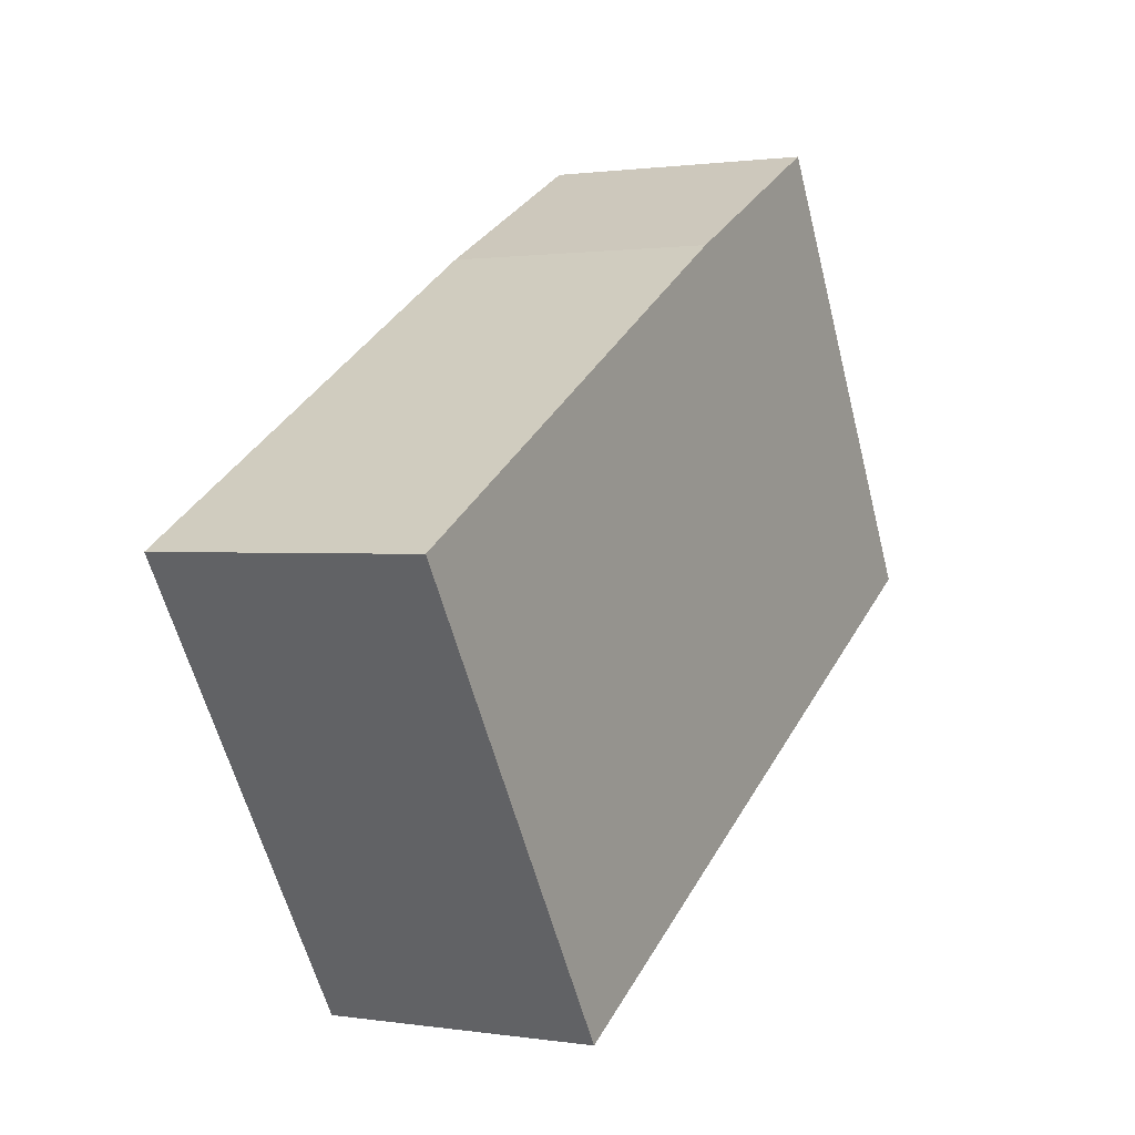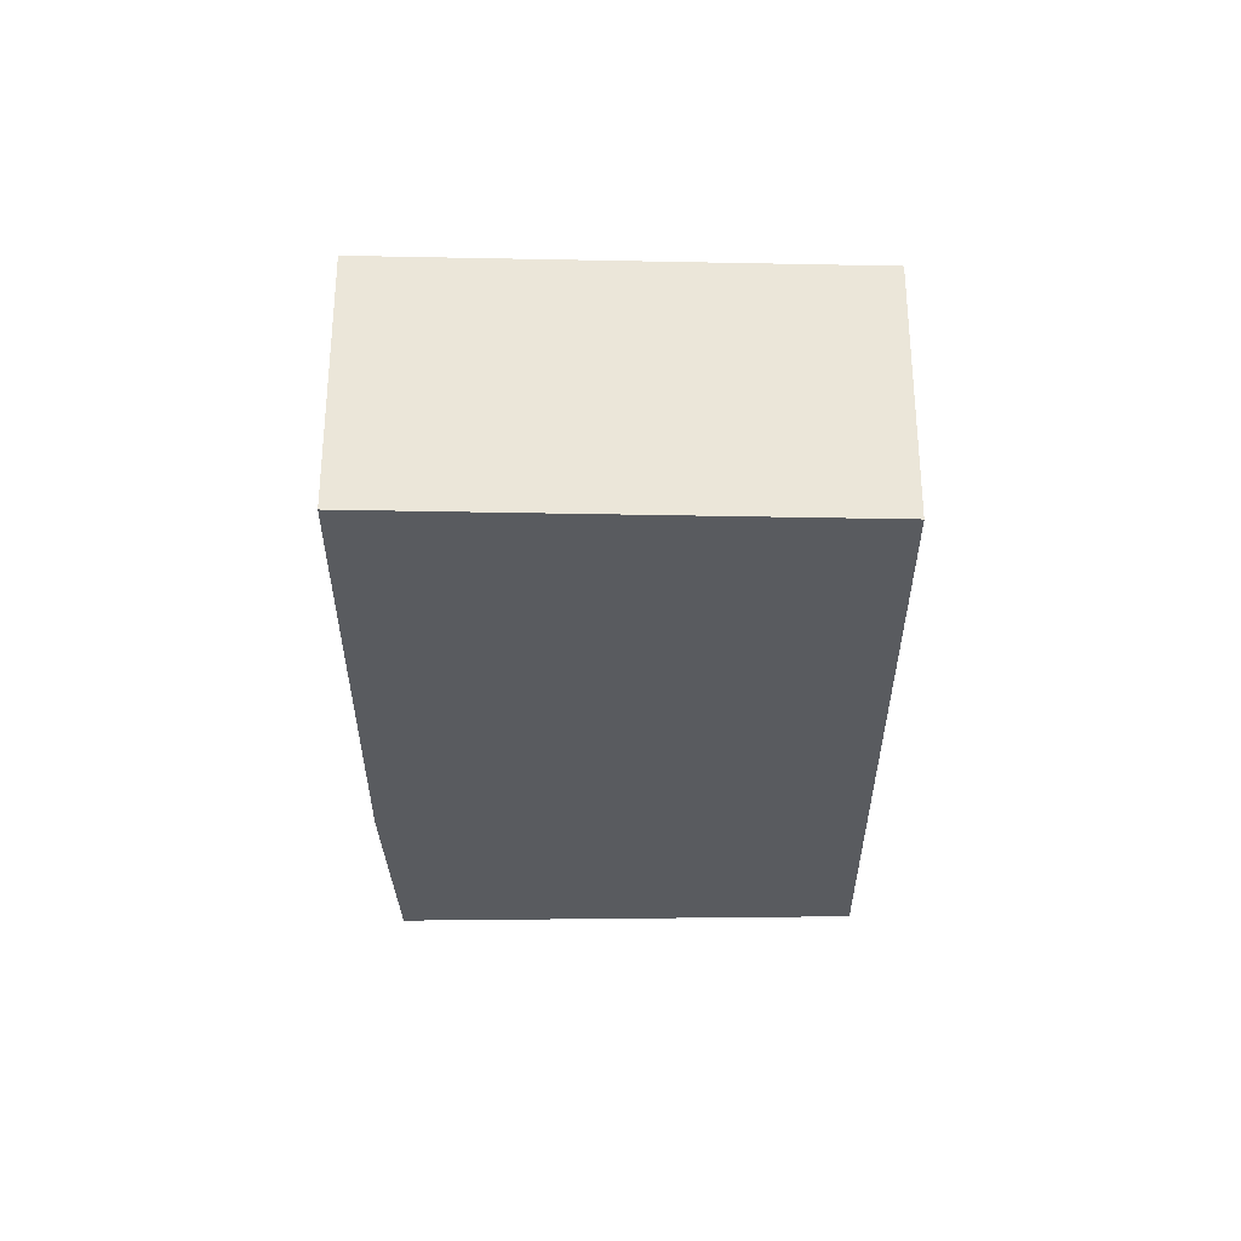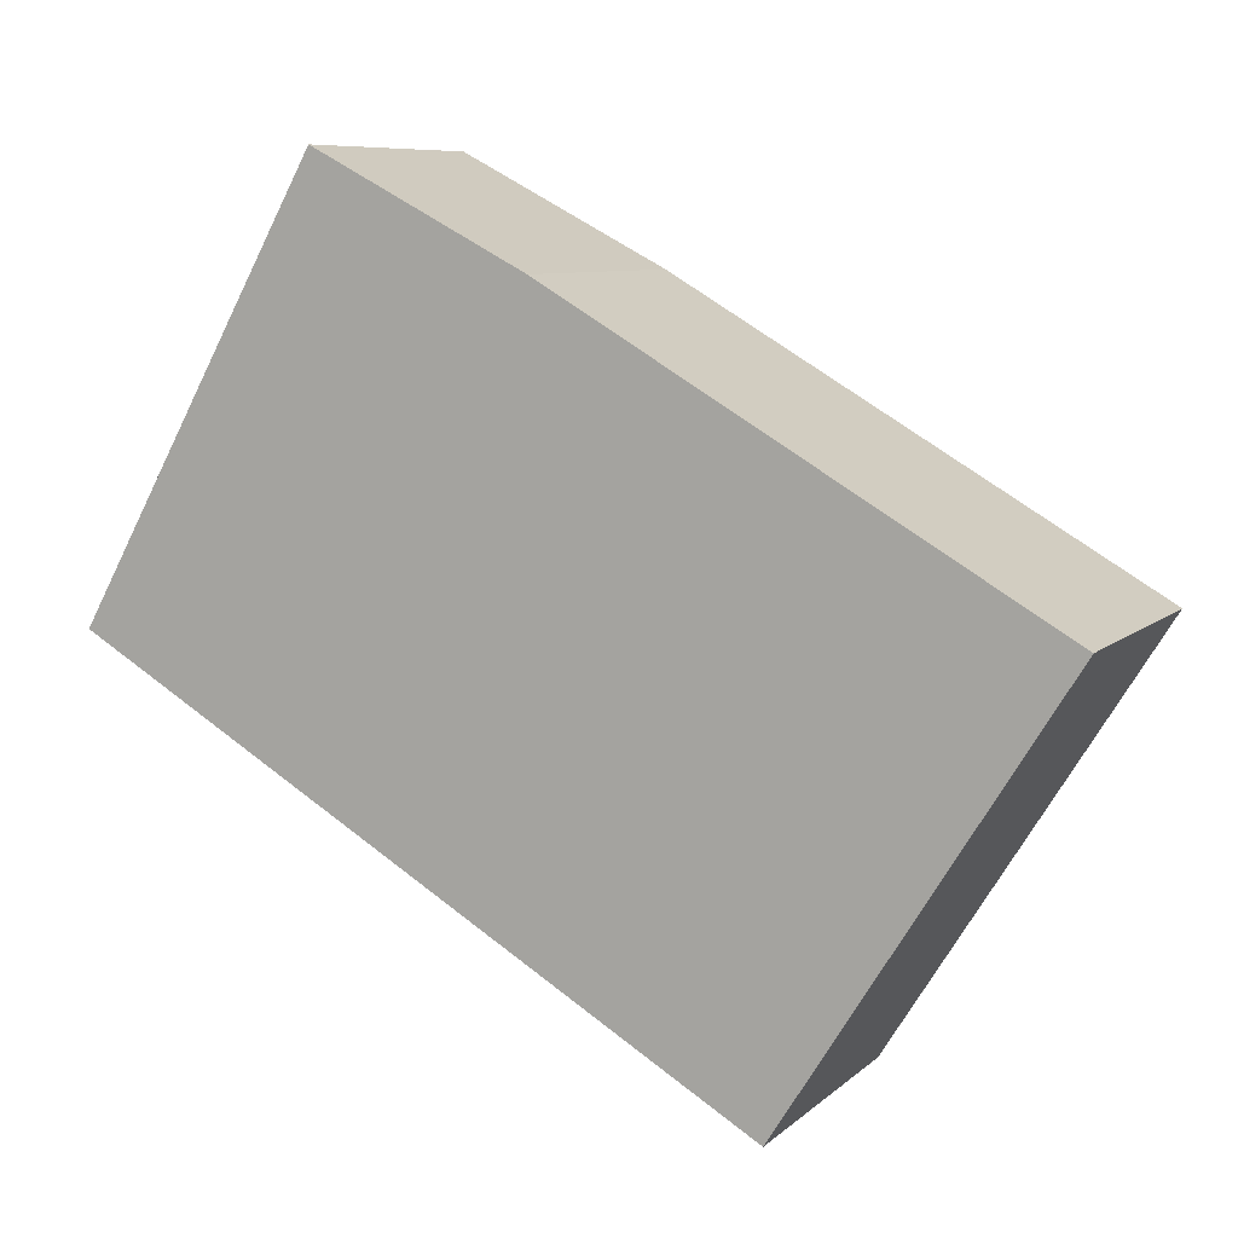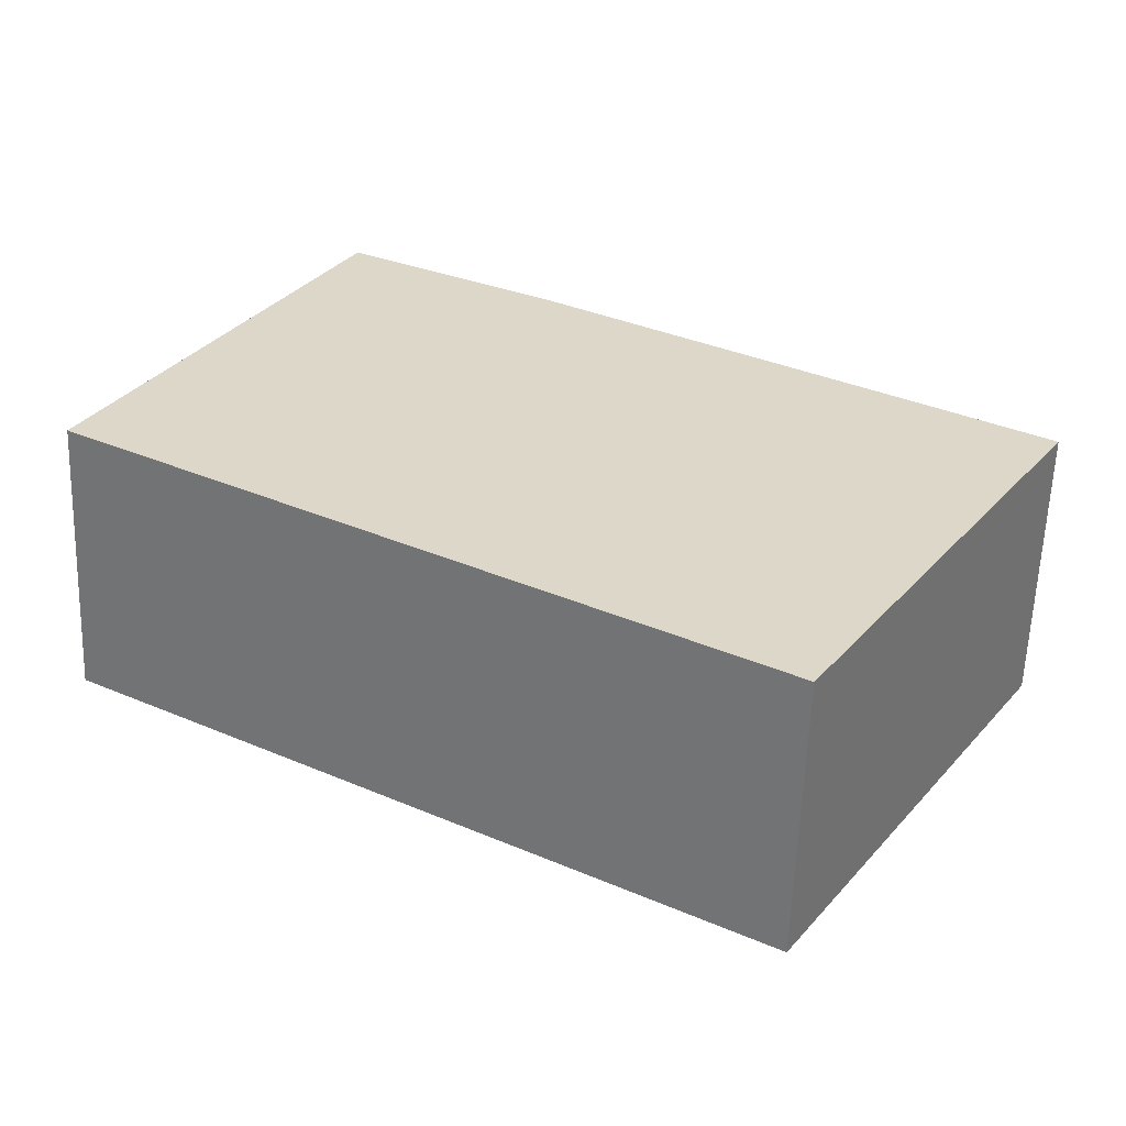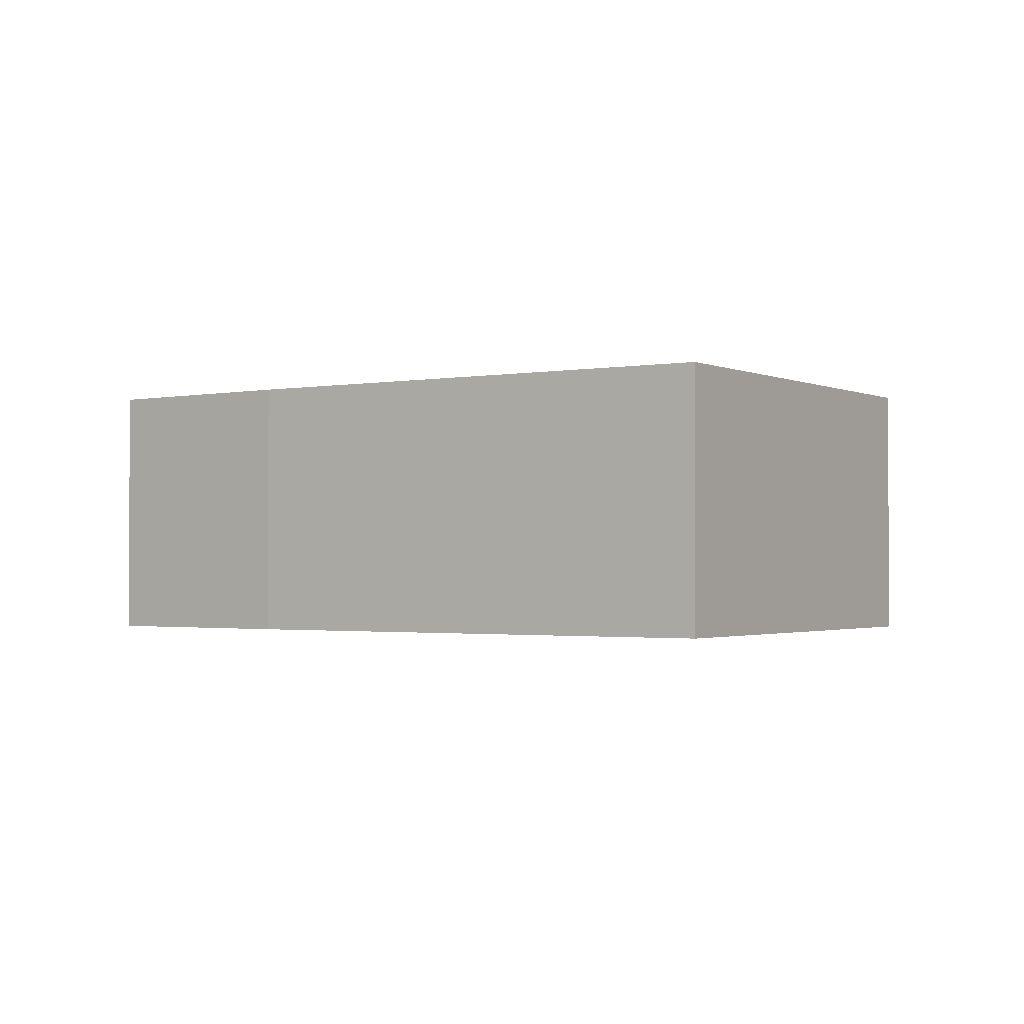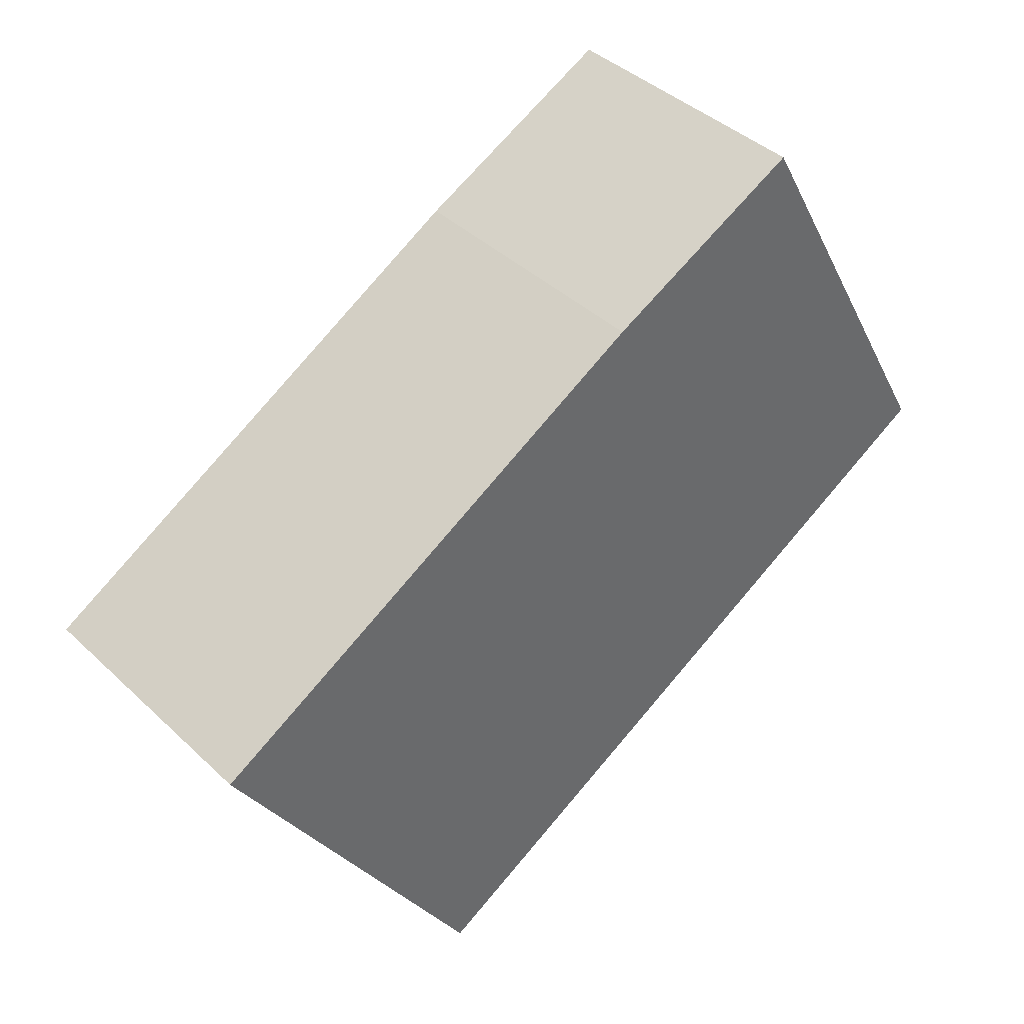
<metadata>
{"format":"obj","ext":"obj","renderer":"f3d","projection":"perspective","resolution":1024,"background":"white","views":[{"elev":1.1,"azim":119.6,"up":"+Z"},{"elev":-32.3,"azim":120.4,"up":"+Y"},{"elev":8.1,"azim":25.2,"up":"+Z"},{"elev":-59.5,"azim":-2.0,"up":"+Z"},{"elev":-1.6,"azim":64.5,"up":"+Y"},{"elev":40.5,"azim":138.9,"up":"+Z"}]}
</metadata>
<code>
v  8.533 3.563 -5.043
v  5.764 3.563 4.153
v  12 3.563 0.501
v  0 3.563 2.182e-16
v  3.242 3.563 5.463
v  3.088 3.563 5.543
v  1.428 3.563 2.564
v  3.088 -3.394e-16 5.543
v  5.764 -2.543e-16 4.153
v  3.242 -3.345e-16 5.463
v  12 -3.068e-17 0.501
v  8.533 3.088e-16 -5.043
v  0 0 0
v  1.428 -1.57e-16 2.564
g defaultobject
f 1 2 3
f 2 1 4
f 2 4 5
f 5 4 6
f 6 4 7
f 8 5 6
f 5 8 2
f 2 8 9
f 9 8 10
f 9 3 2
f 3 9 11
f 11 1 3
f 1 11 12
f 12 4 1
f 4 12 13
f 7 8 6
f 8 7 4
f 8 4 14
f 14 4 13
f 9 12 11
f 12 9 13
f 13 9 10
f 13 10 8
f 13 8 14

</code>
